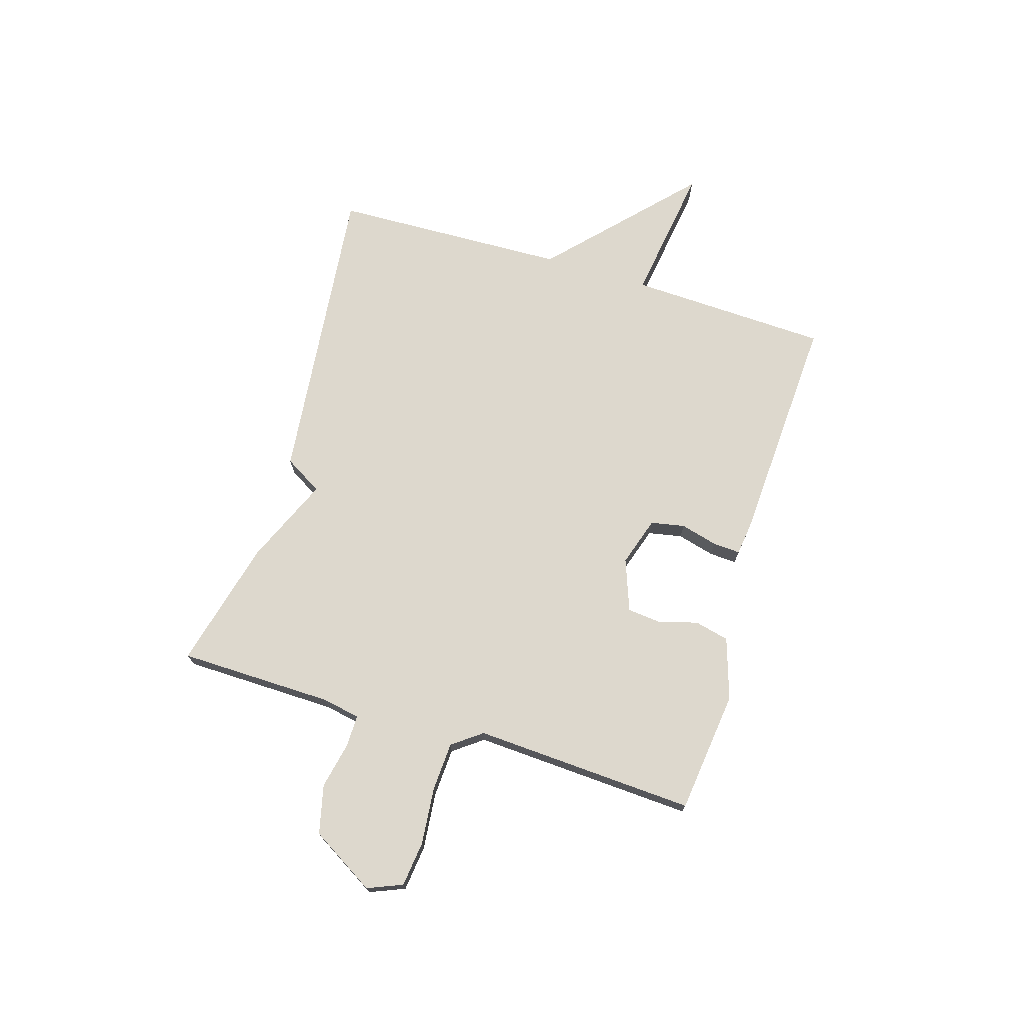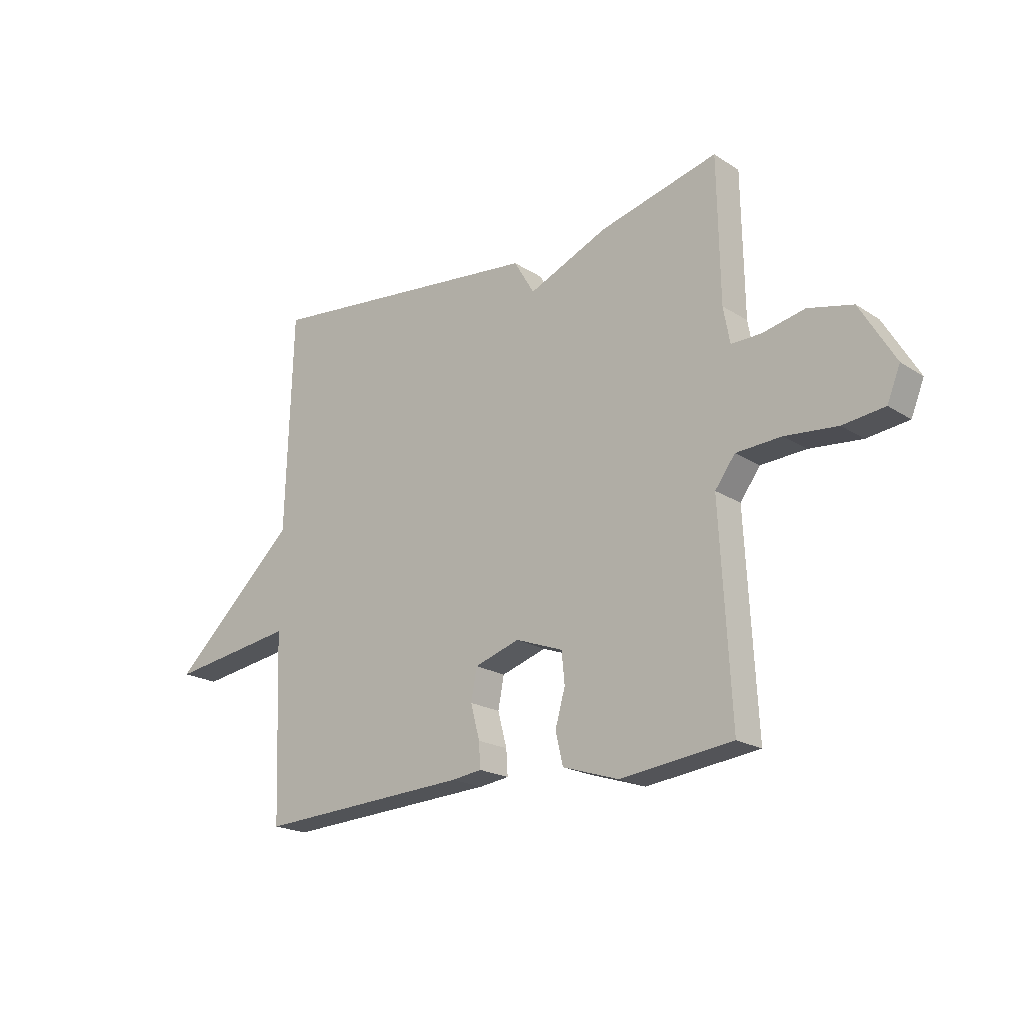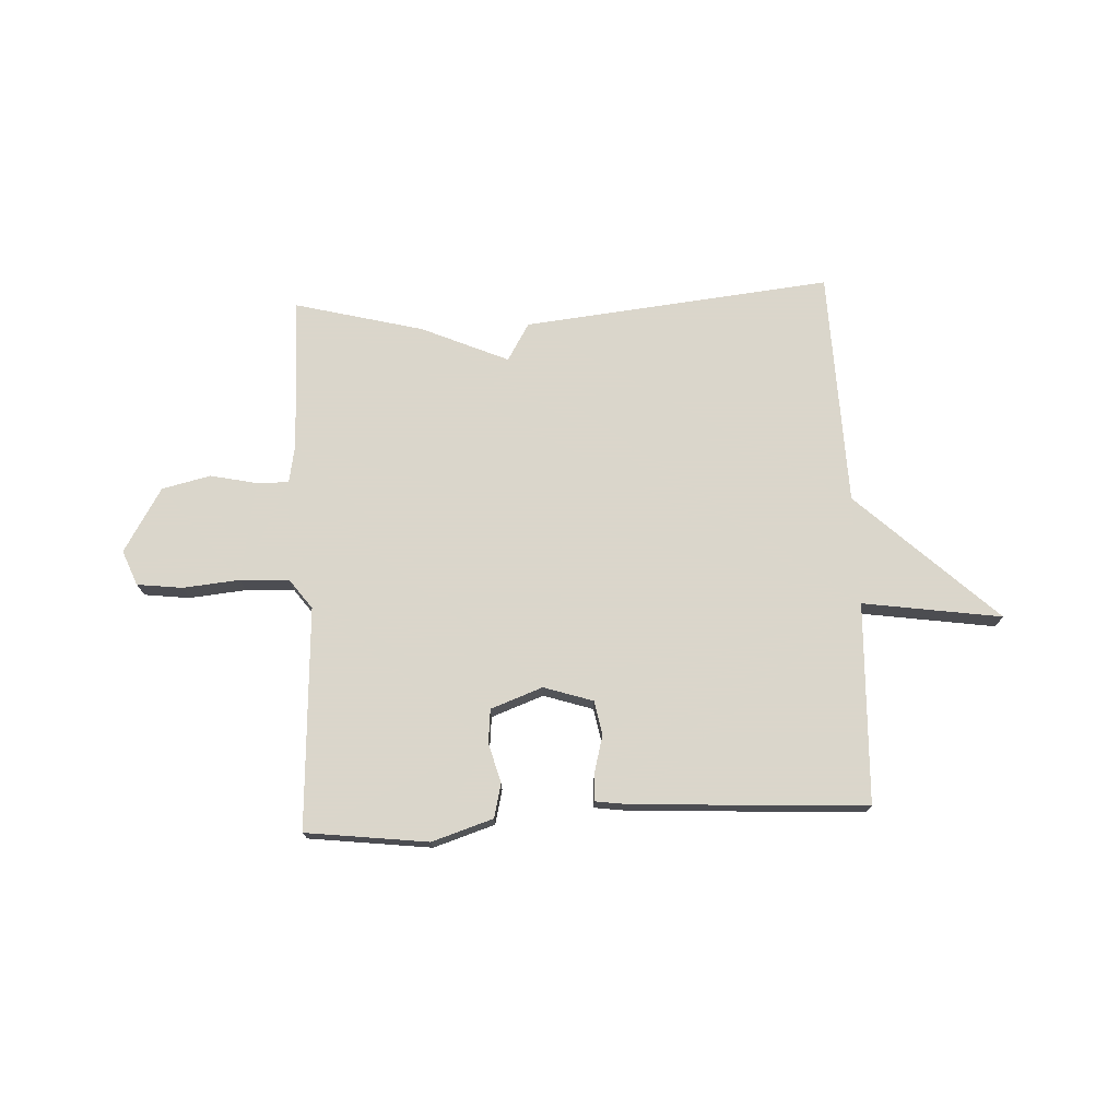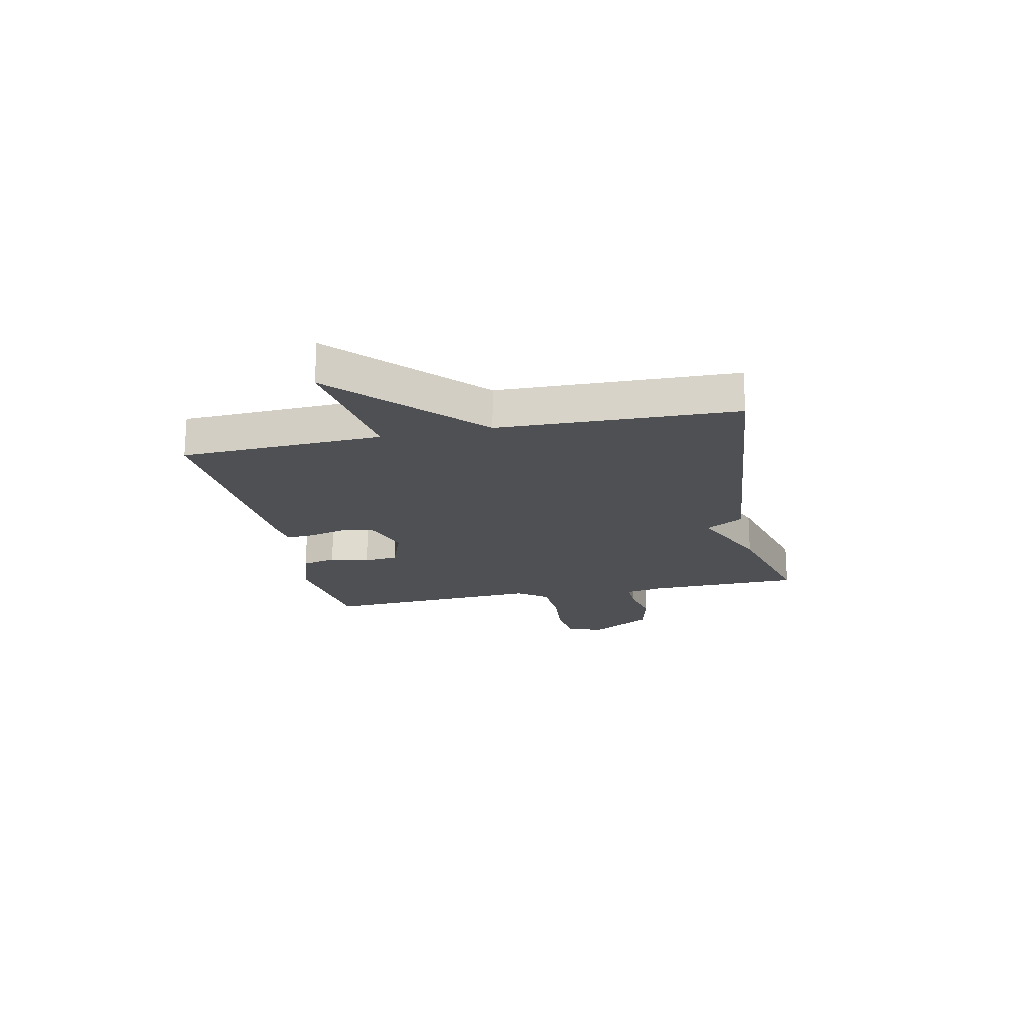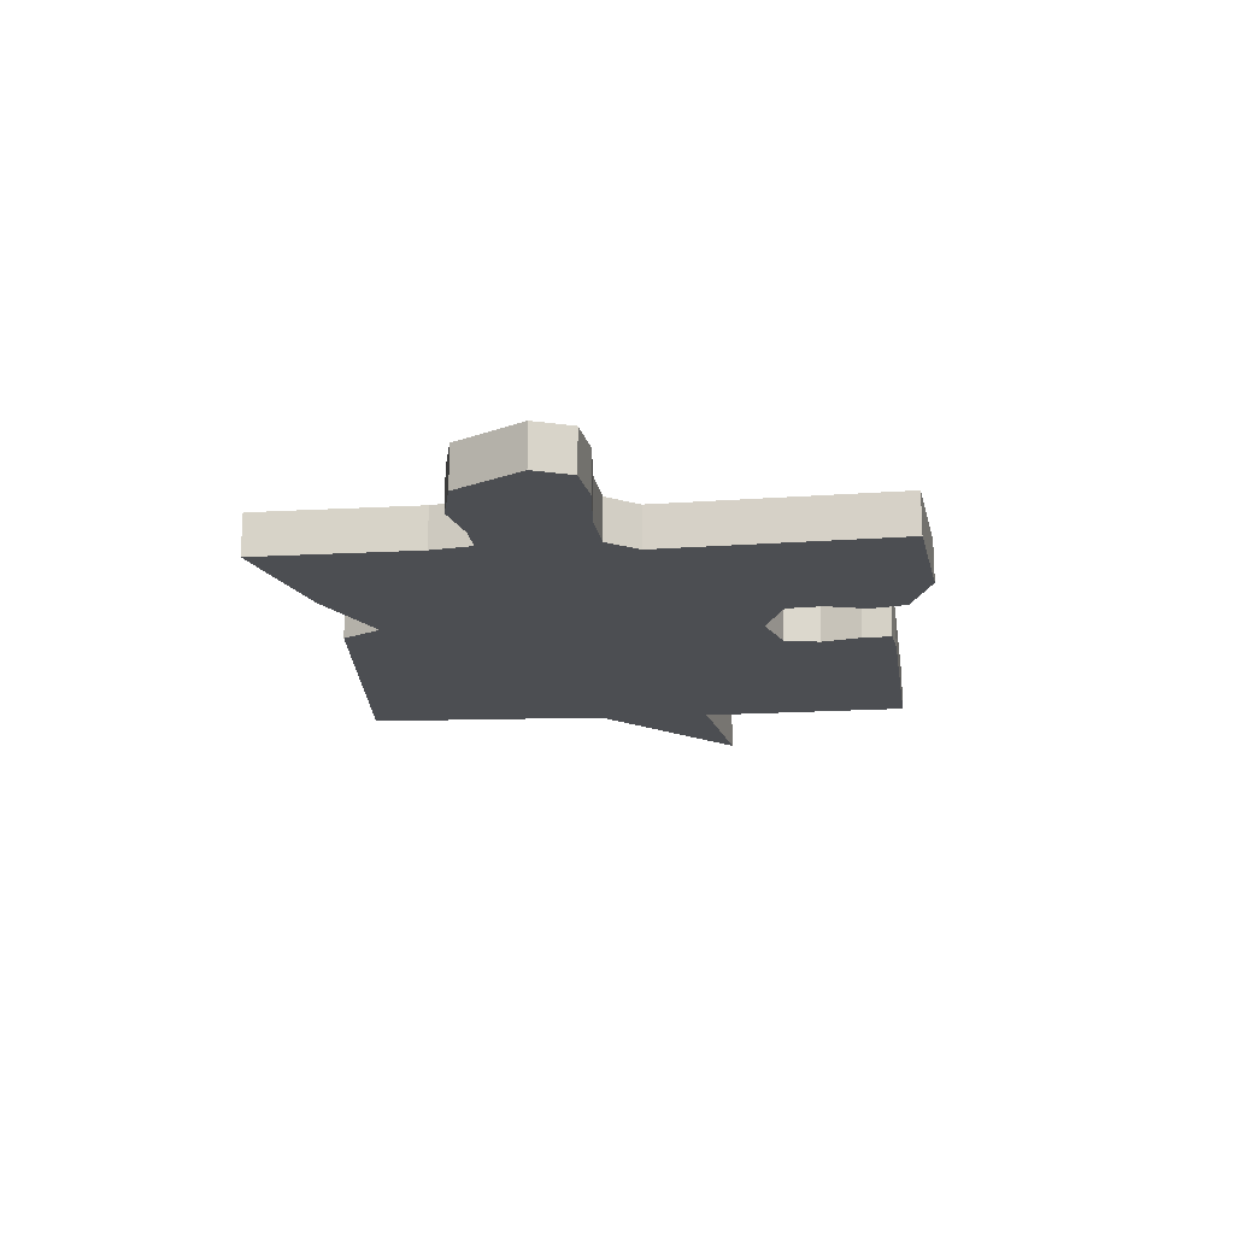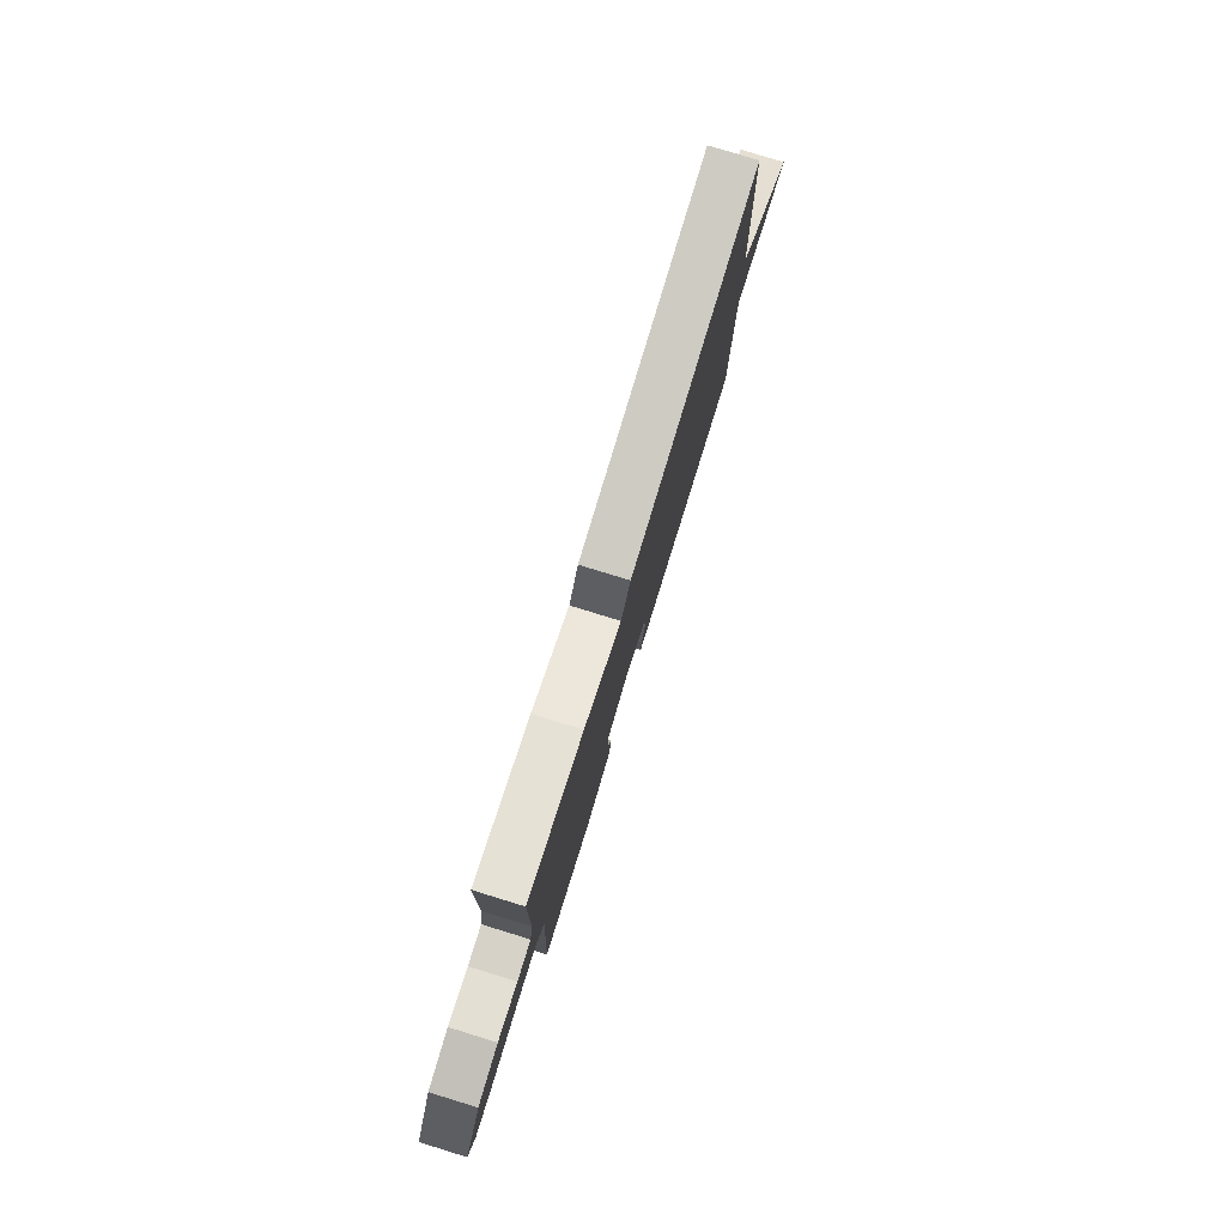
<metadata>
{"format":"obj","ext":"obj","renderer":"f3d","projection":"perspective","resolution":1024,"background":"white","views":[{"elev":72.3,"azim":106.9,"up":"+Y"},{"elev":-19.9,"azim":40.5,"up":"+Z"},{"elev":73.7,"azim":177.3,"up":"+Y"},{"elev":-19.0,"azim":-77.9,"up":"+Y"},{"elev":-16.8,"azim":95.5,"up":"+Y"},{"elev":79.0,"azim":107.1,"up":"+Z"}]}
</metadata>
<code>
v -0.5 0.07 -0.5
v -0.514 0.07 -0.132
v -0.768 0.07 -0.169
v -0.514 0.07 0.068
v -0.5 0.07 0.5
v 0.064 0.07 0.44
v 0.105 0.07 0.371
v 0.264 0.07 0.44
v 0.5 0.07 0.5
v 0.505 0.07 0.219
v 0.518 0.07 0.148
v 0.577 0.07 0.149
v 0.662 0.07 0.167
v 0.751 0.07 0.146
v 0.821 0.07 0.029
v 0.795 0.07 -0.035
v 0.712 0.07 -0.045
v 0.608 0.07 -0.035
v 0.518 0.07 -0.04
v 0.478 0.07 -0.094
v 0.5 0.07 -0.5
v 0.276 0.07 -0.527
v 0.164 0.07 -0.491
v 0.149 0.07 -0.428
v 0.169 0.07 -0.357
v 0.163 0.07 -0.295
v 0.068 0.07 -0.26
v -0.022 0.07 -0.289
v -0.034 0.07 -0.351
v -0.016 0.07 -0.419
v -0.013 0.07 -0.469
v -0.073 0.07 -0.477
v -0.5 0 -0.5
v -0.514 0 -0.132
v -0.768 0 -0.169
v -0.514 0 0.068
v -0.5 0 0.5
v 0.064 0 0.44
v 0.105 0 0.371
v 0.264 0 0.44
v 0.5 0 0.5
v 0.505 0 0.219
v 0.518 0 0.148
v 0.577 0 0.149
v 0.662 0 0.167
v 0.751 0 0.146
v 0.821 0 0.029
v 0.795 0 -0.035
v 0.712 0 -0.045
v 0.608 0 -0.035
v 0.518 0 -0.04
v 0.478 0 -0.094
v 0.5 0 -0.5
v 0.276 0 -0.527
v 0.164 0 -0.491
v 0.149 0 -0.428
v 0.169 0 -0.357
v 0.163 0 -0.295
v 0.068 0 -0.26
v -0.022 0 -0.289
v -0.034 0 -0.351
v -0.016 0 -0.419
v -0.013 0 -0.469
v -0.073 0 -0.477
f 32 1 2
f 31 32 2
f 30 31 2
f 29 30 2
f 28 29 2
f 27 28 2
f 23 24 25
f 22 23 25
f 21 22 25
f 20 21 25
f 19 20 25 26
f 16 17 18
f 15 16 18
f 14 15 18
f 13 14 18
f 12 13 18
f 11 12 18 19
f 19 26 27
f 11 19 27
f 10 11 27
f 10 27 2
f 9 10 2
f 8 9 2
f 7 8 2
f 2 3 4
f 7 2 4
f 6 7 4
f 4 5 6
f 34 33 64
f 34 64 63
f 34 63 62
f 34 62 61
f 34 61 60
f 34 60 59
f 57 56 55
f 57 55 54
f 57 54 53
f 57 53 52
f 58 57 52 51
f 50 49 48
f 50 48 47
f 50 47 46
f 50 46 45
f 50 45 44
f 51 50 44 43
f 59 58 51
f 59 51 43
f 59 43 42
f 34 59 42
f 34 42 41
f 34 41 40
f 34 40 39
f 36 35 34
f 36 34 39
f 36 39 38
f 38 37 36
f 1 33 34 2
f 2 34 35 3
f 3 35 36 4
f 4 36 37 5
f 5 37 38 6
f 6 38 39 7
f 7 39 40 8
f 8 40 41 9
f 9 41 42 10
f 10 42 43 11
f 11 43 44 12
f 12 44 45 13
f 13 45 46 14
f 14 46 47 15
f 15 47 48 16
f 16 48 49 17
f 17 49 50 18
f 18 50 51 19
f 19 51 52 20
f 20 52 53 21
f 21 53 54 22
f 22 54 55 23
f 23 55 56 24
f 24 56 57 25
f 25 57 58 26
f 26 58 59 27
f 27 59 60 28
f 28 60 61 29
f 29 61 62 30
f 30 62 63 31
f 31 63 64 32
f 32 64 33 1

</code>
